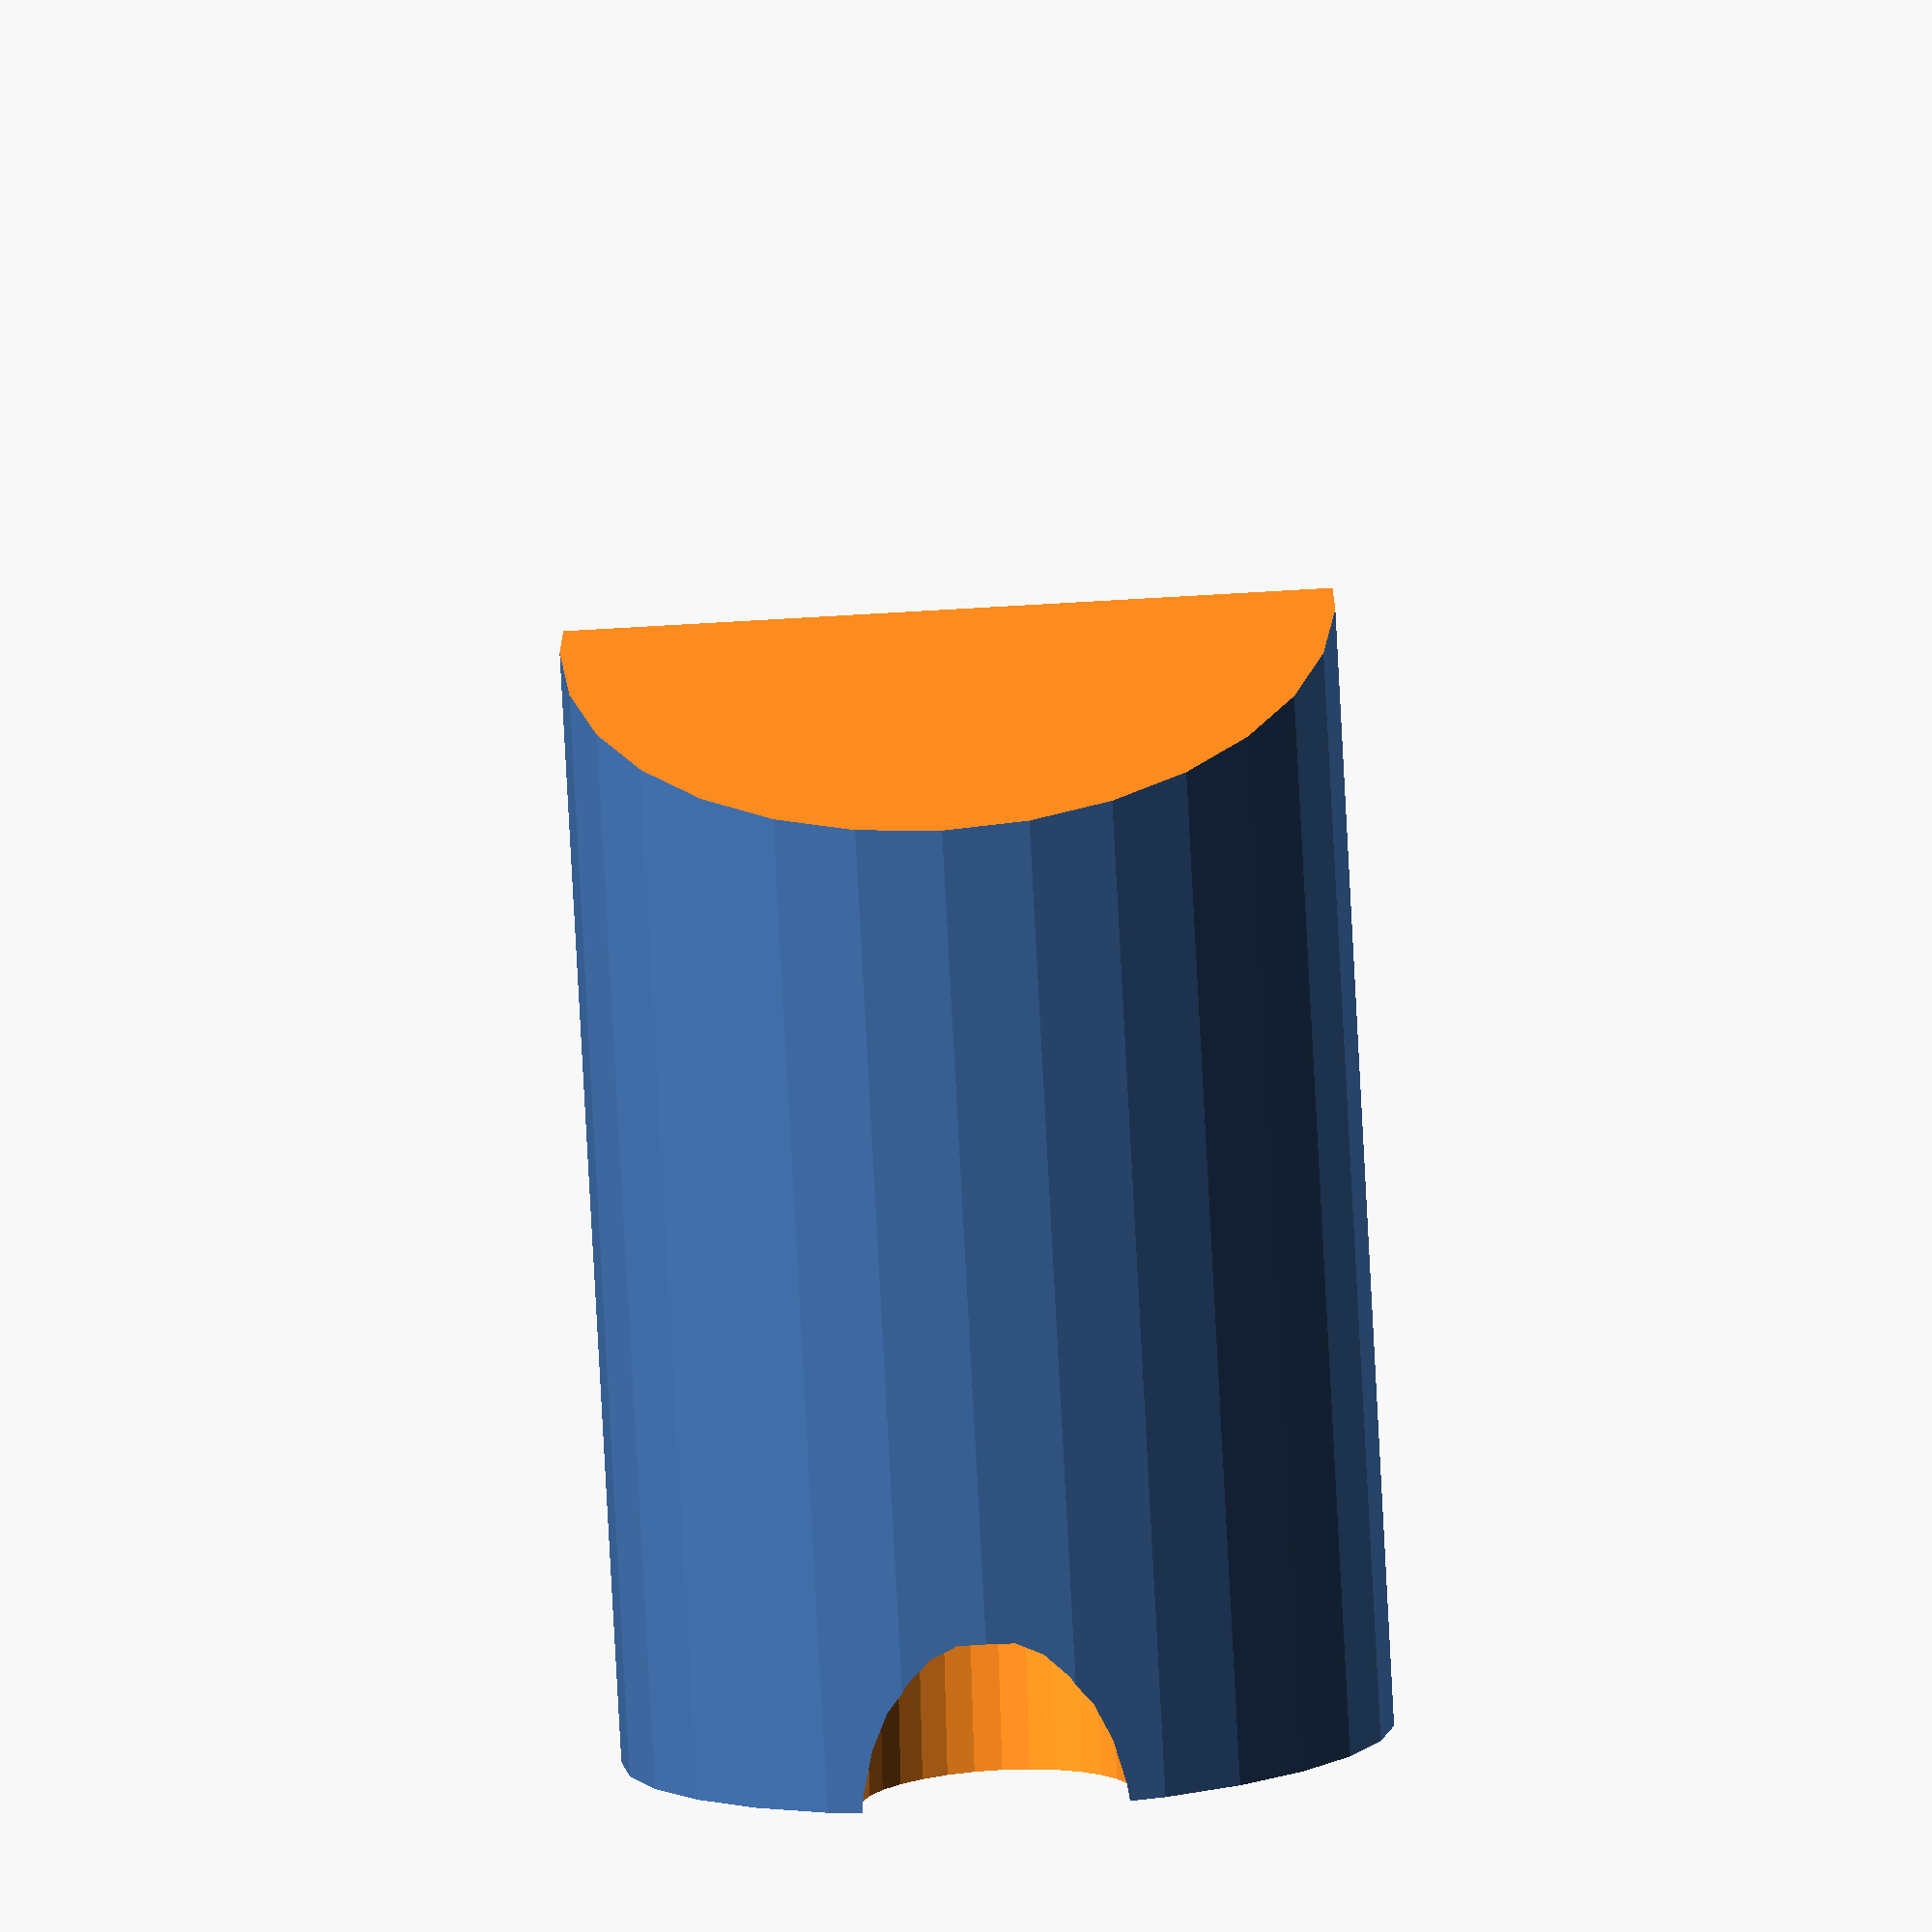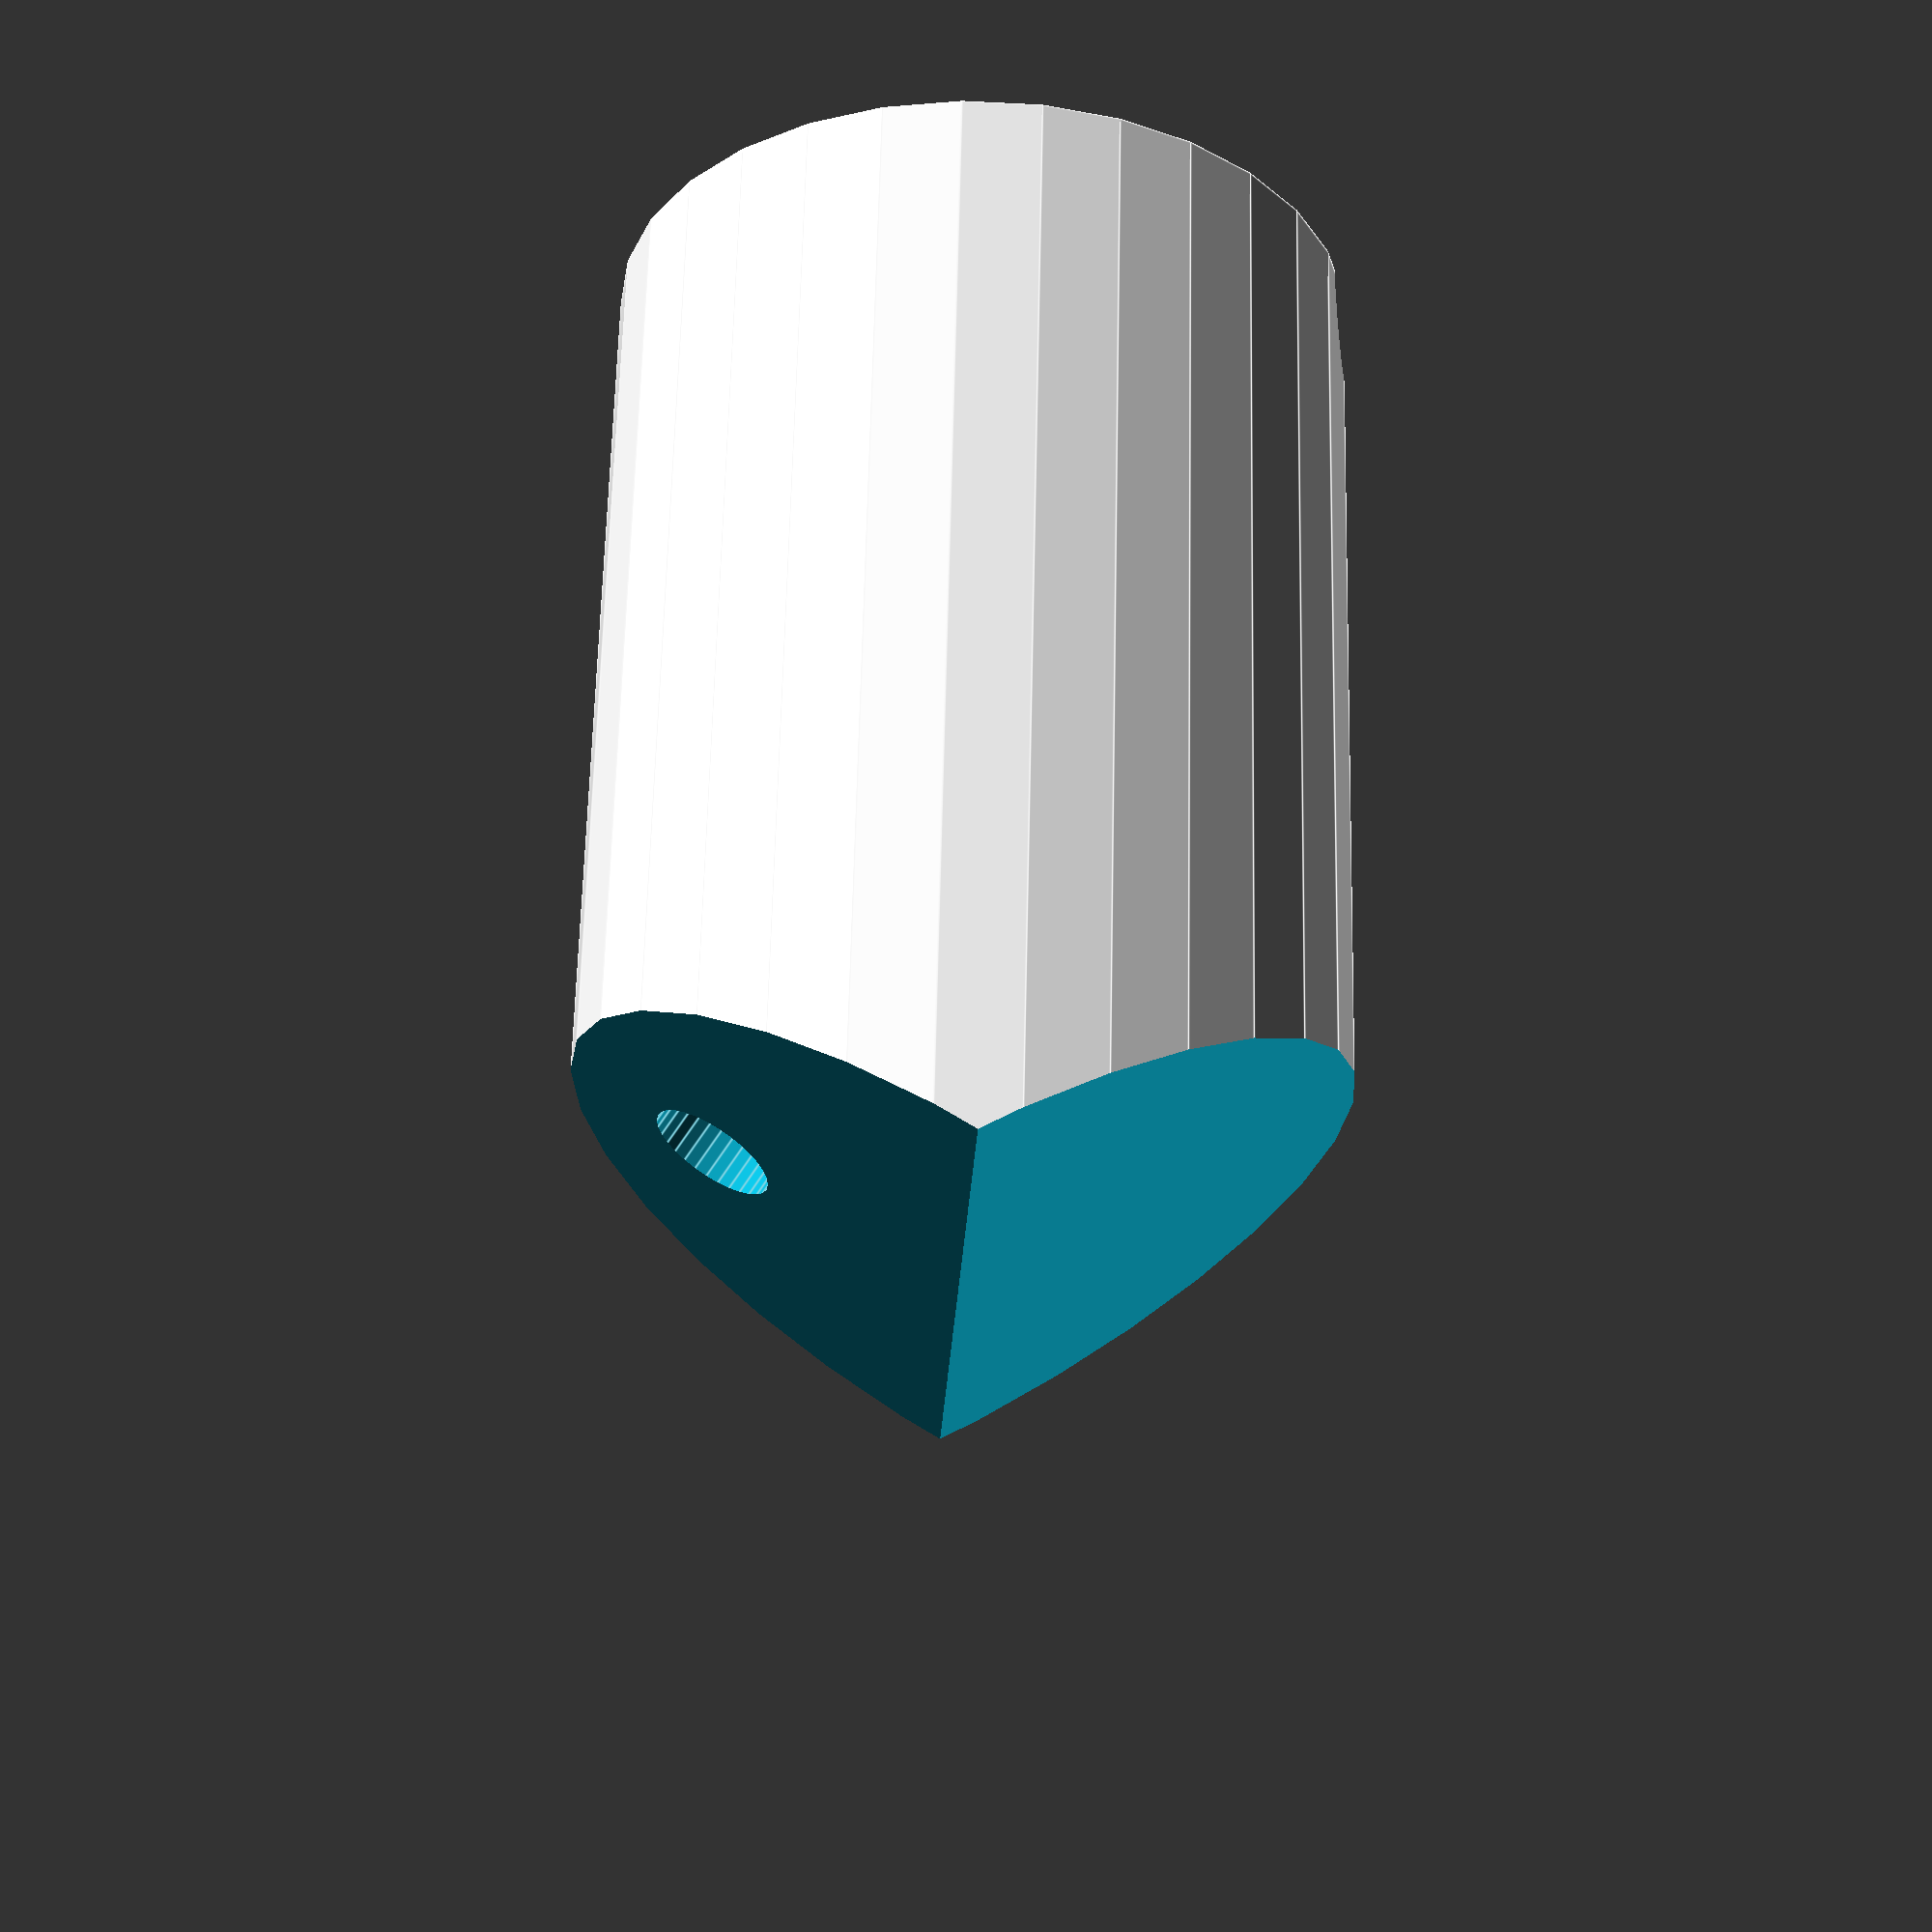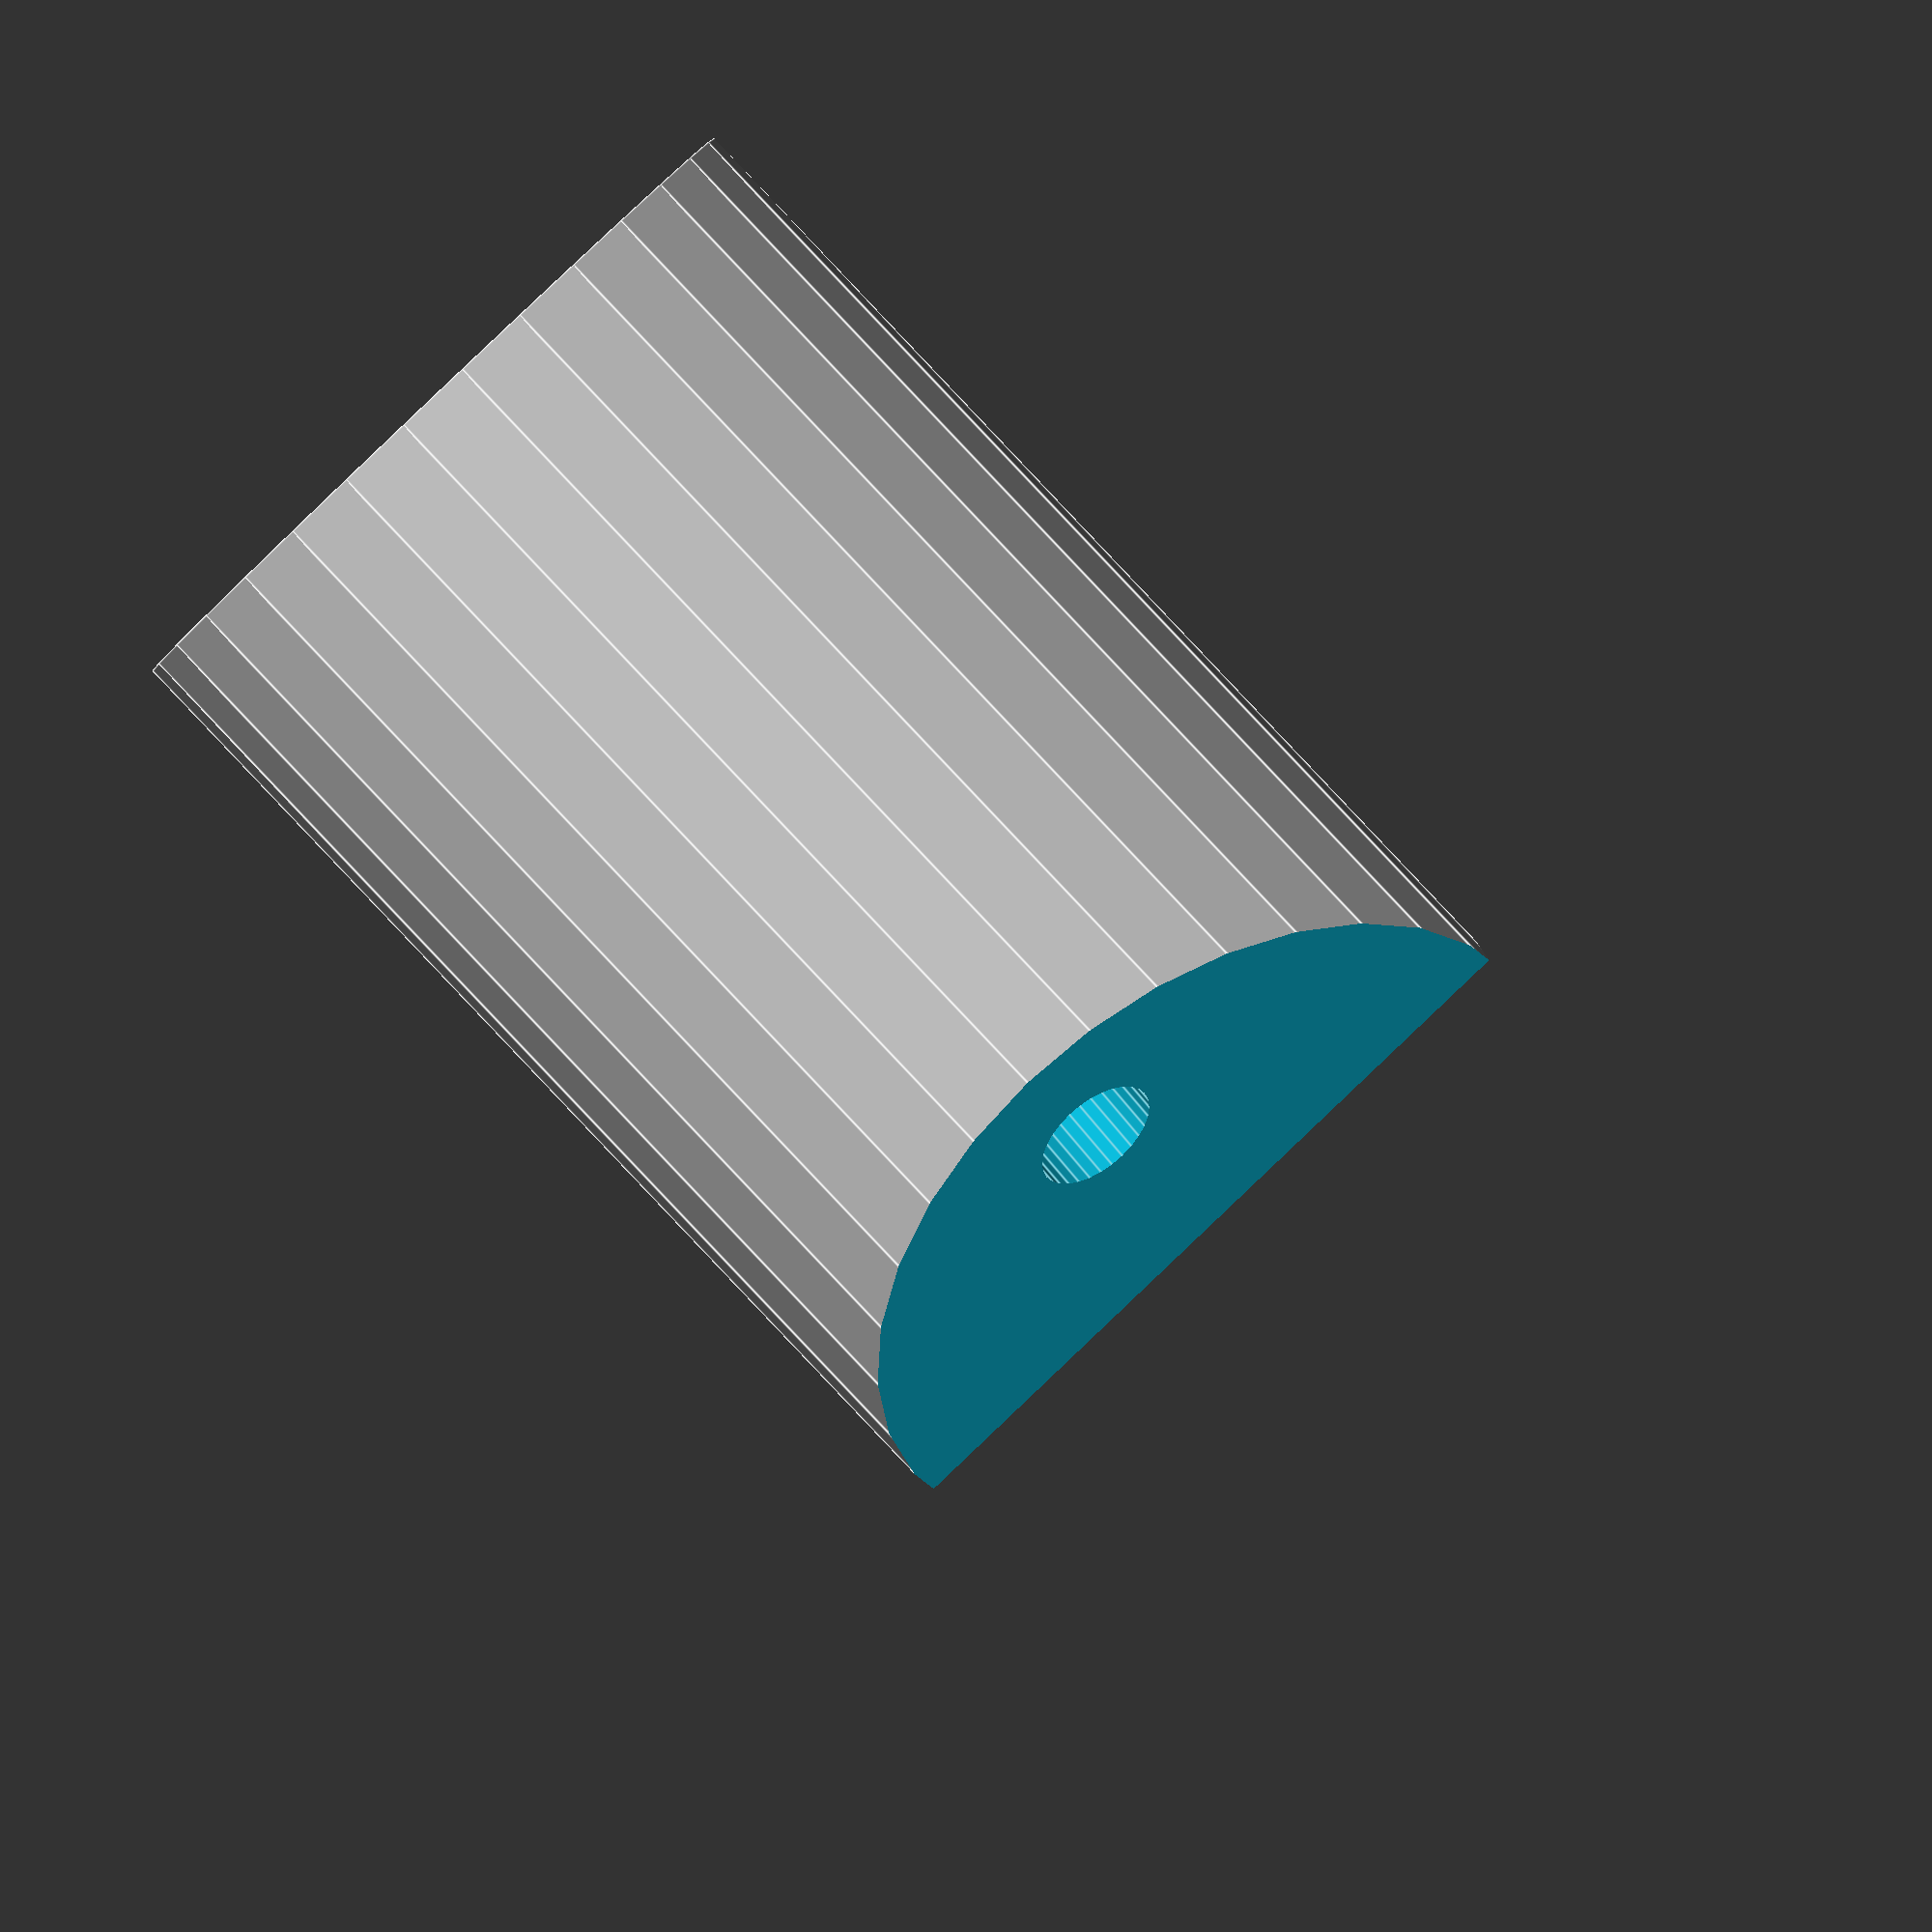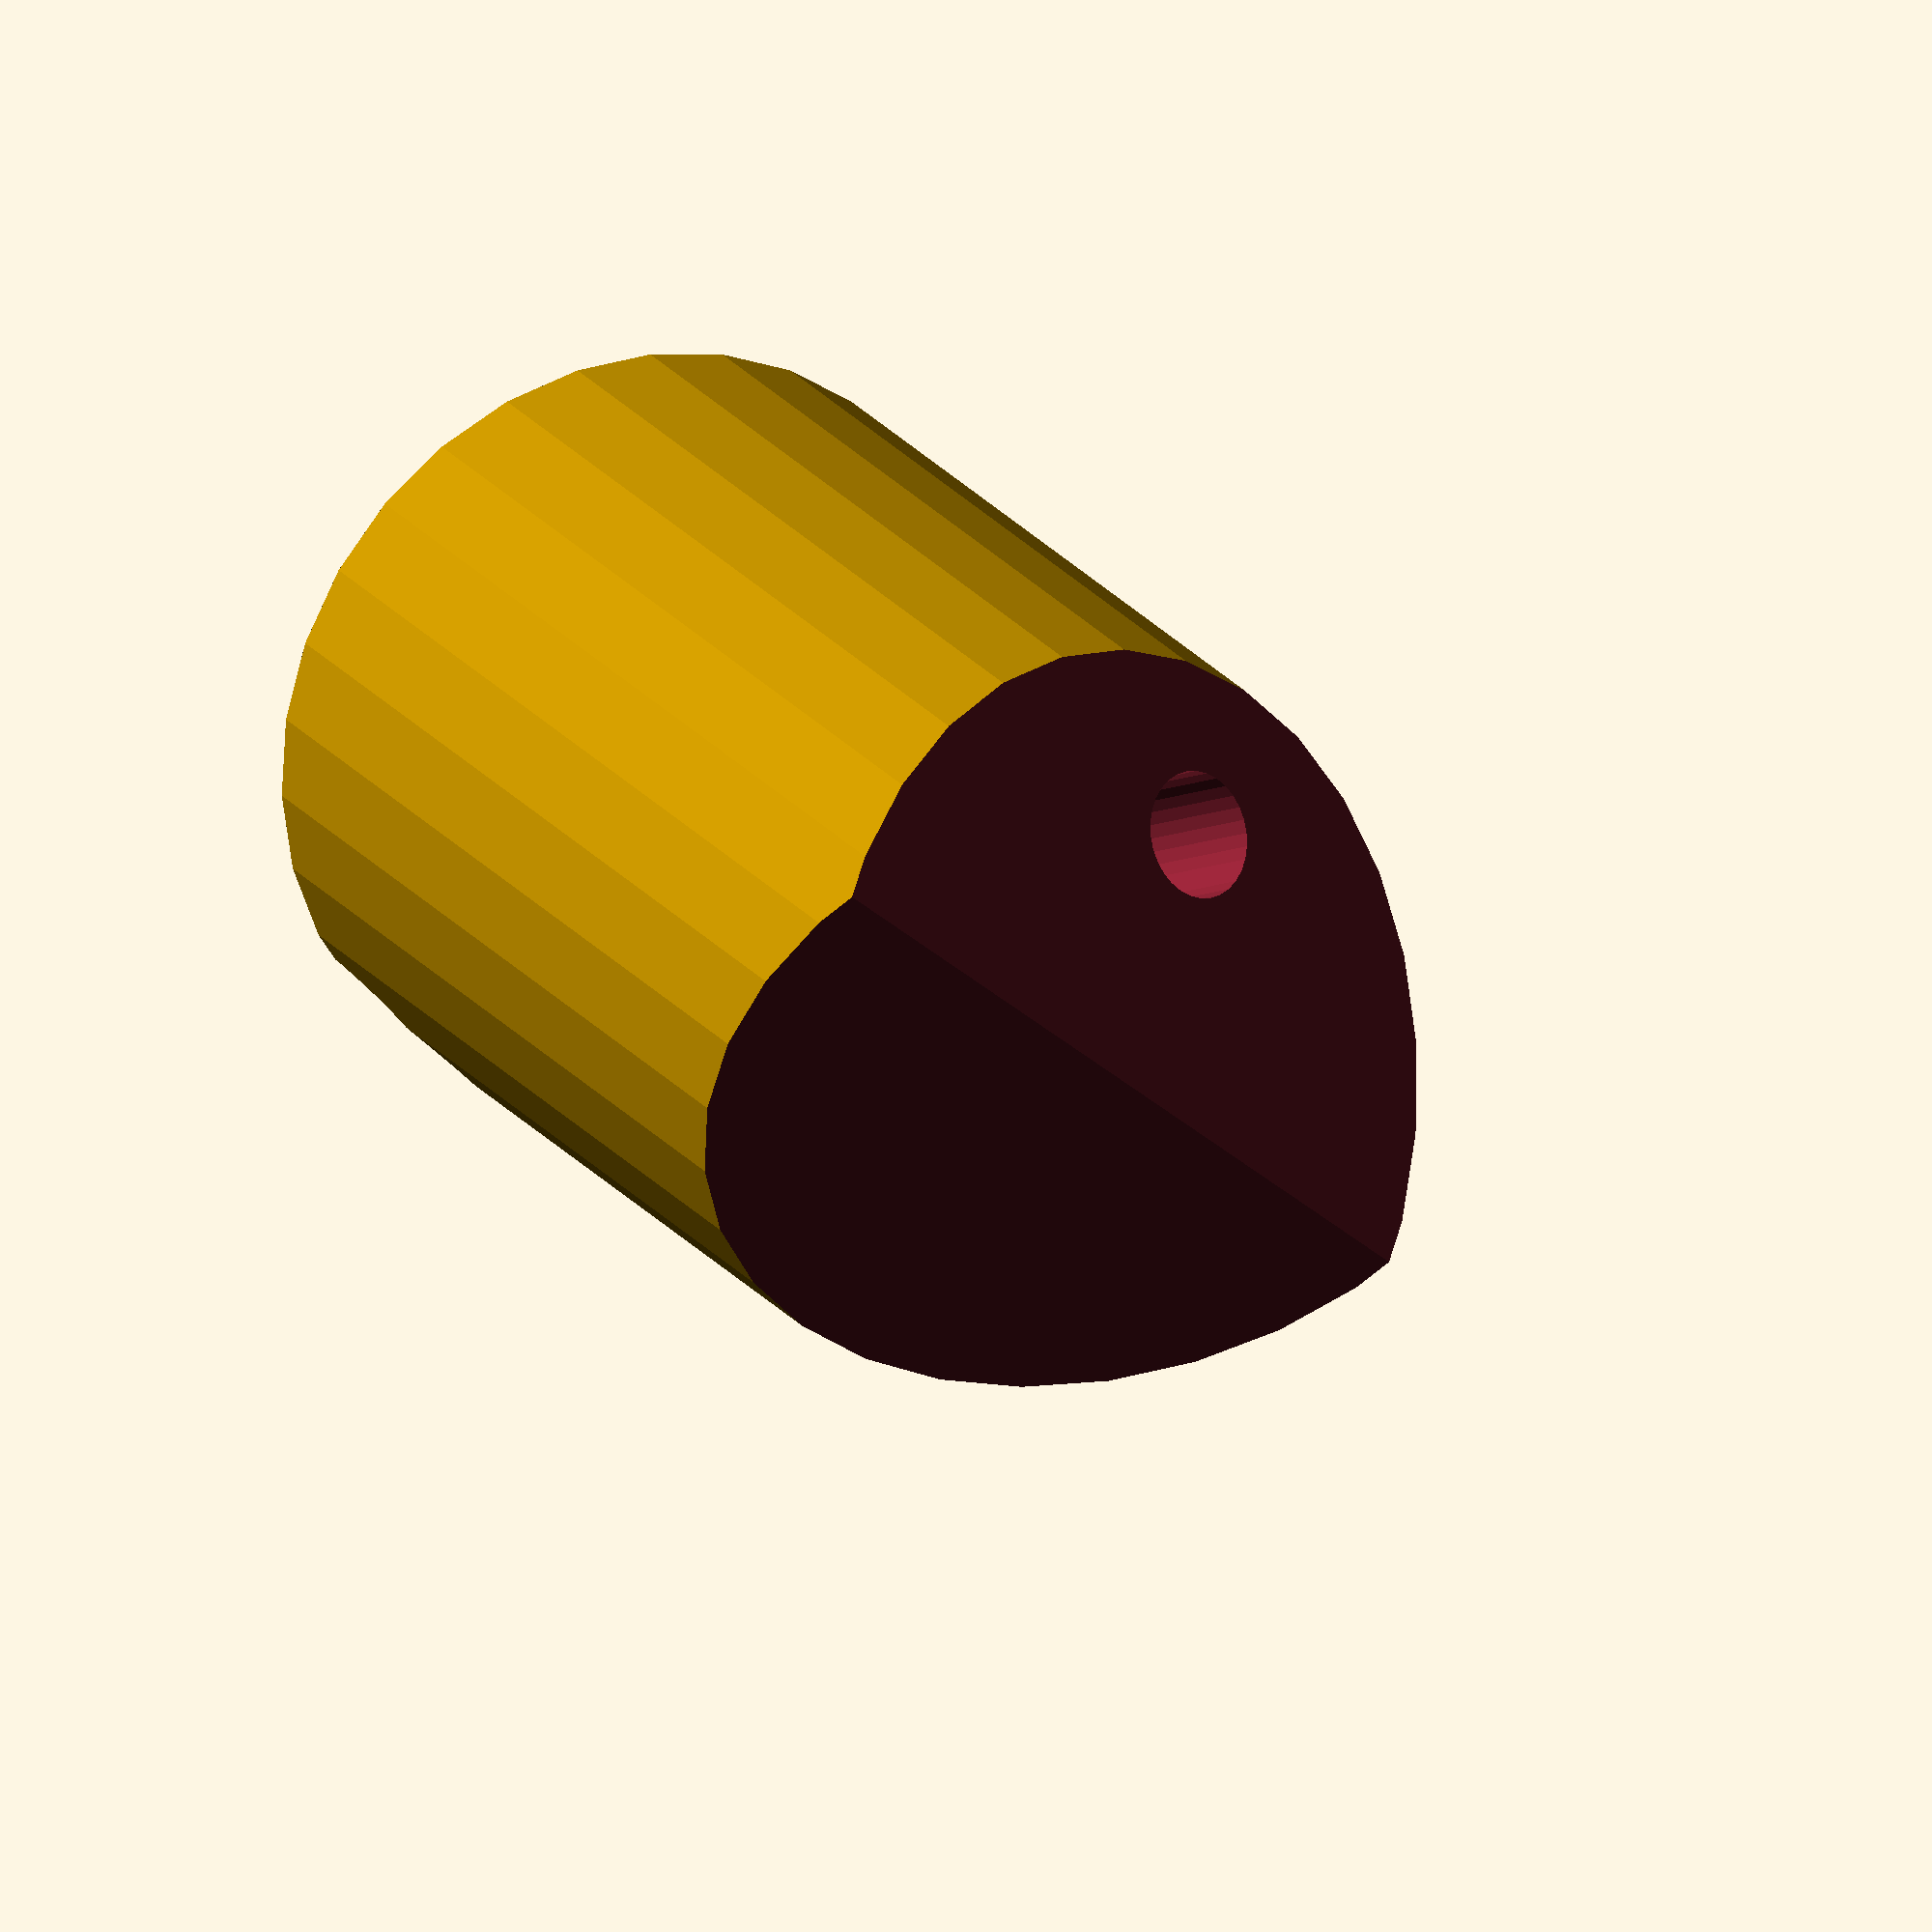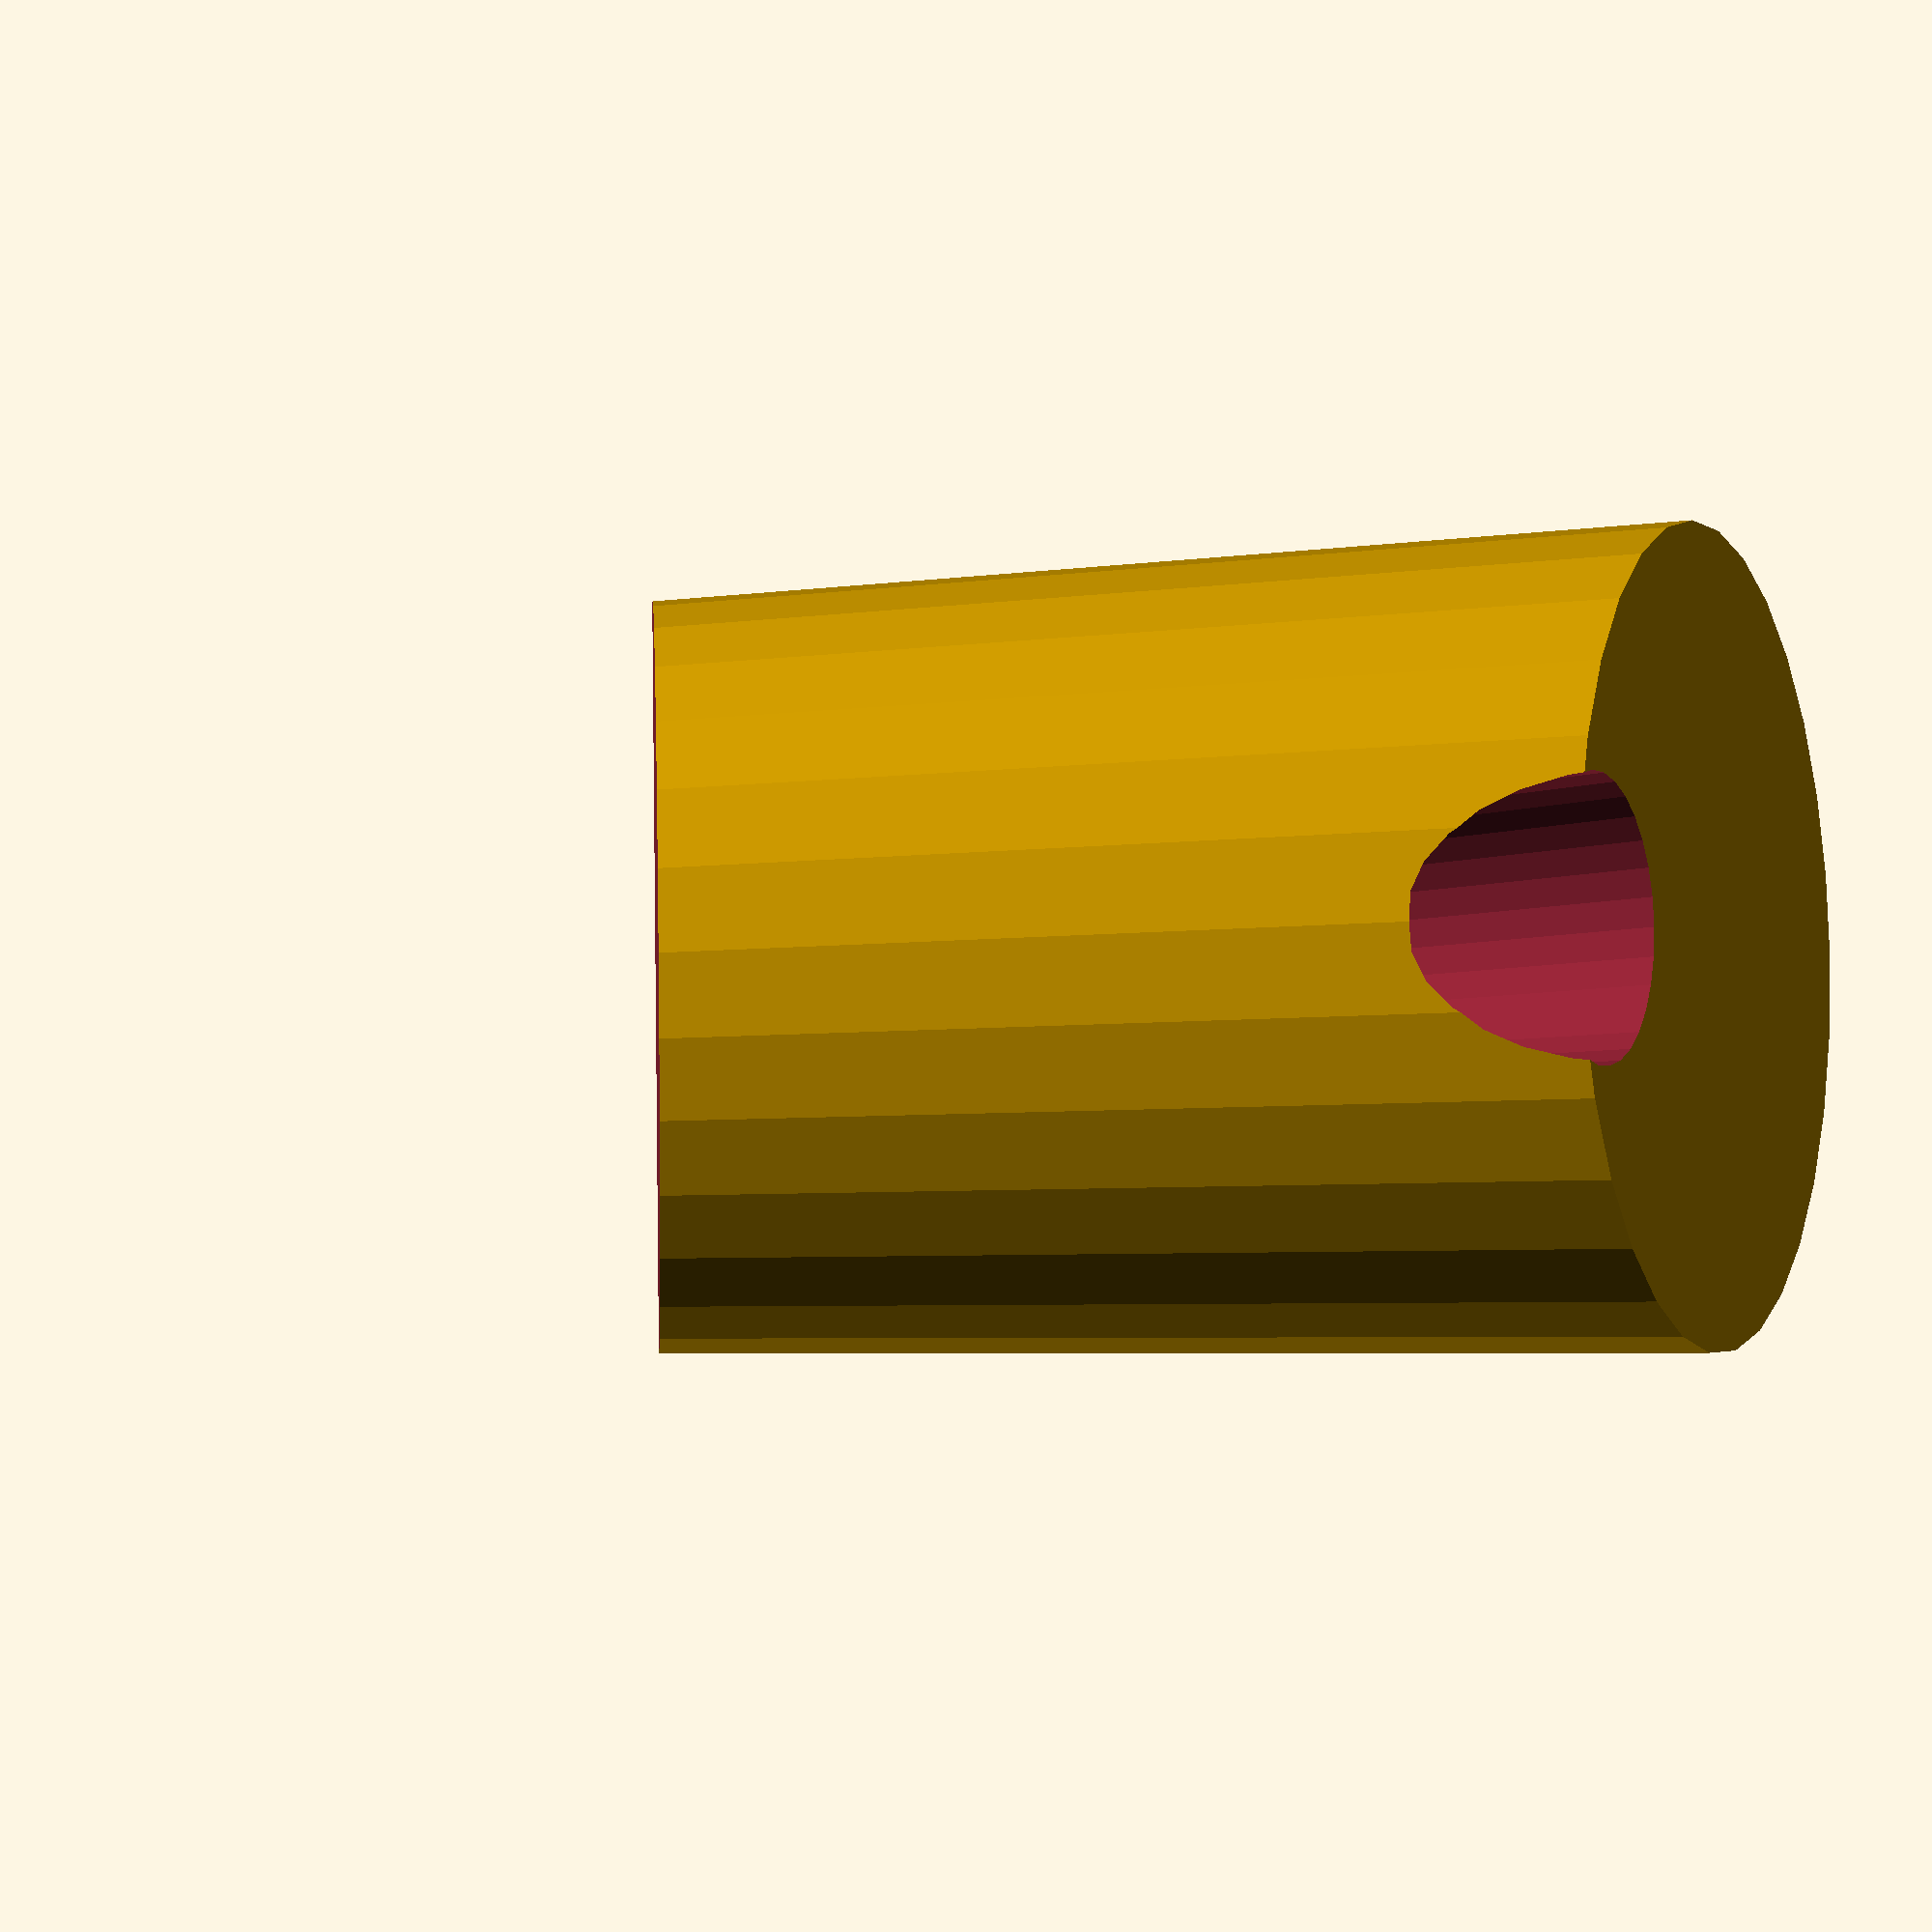
<openscad>
difference(){
cylinder(d=15,h=30,$fn=30);
translate([0,0,45])
rotate([0,30,0])
cube([50,50,40],center=true);
translate([0,0,45])
rotate([0,30,180])
cube([50,50,40],center=true);    
rotate([0,30,0])
translate([-5.5,0,-5])
cylinder(d=2.5,h=50,$fn=30);
rotate([0,30,0])
translate([-5.5,0,-5])
cylinder(d=5,h=20,$fn=30);
}

</openscad>
<views>
elev=88.9 azim=272.2 roll=3.1 proj=p view=wireframe
elev=296.7 azim=182.8 roll=1.3 proj=p view=edges
elev=91.2 azim=83.9 roll=223.5 proj=o view=edges
elev=339.3 azim=309.3 roll=334.3 proj=o view=solid
elev=4.6 azim=181.6 roll=116.0 proj=p view=wireframe
</views>
